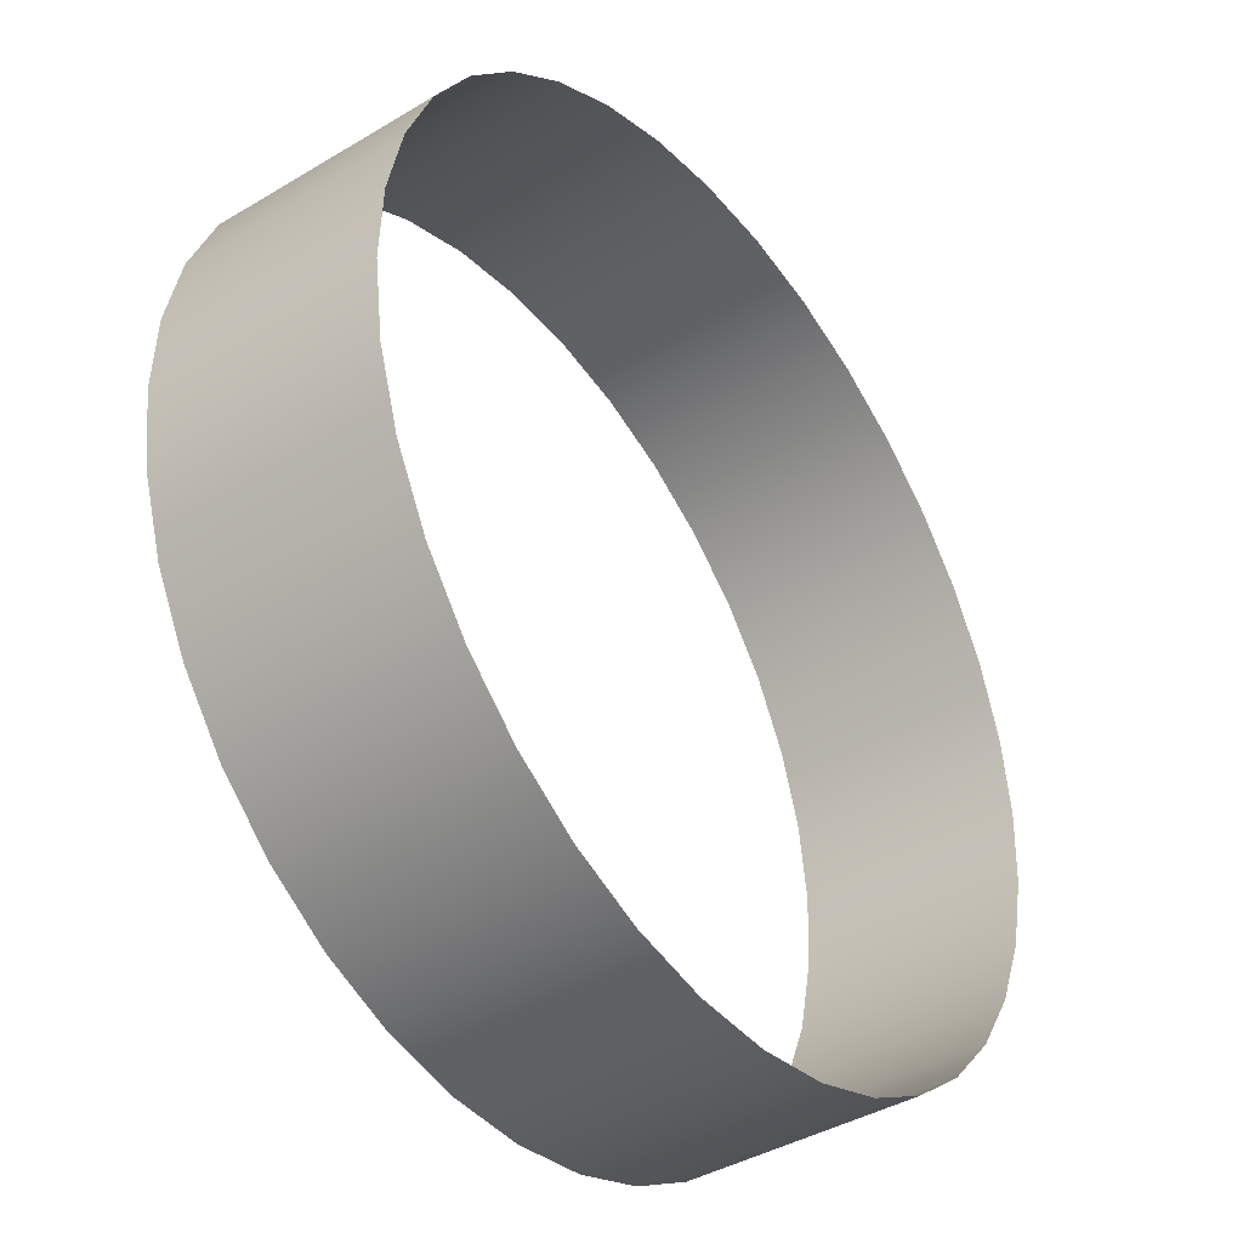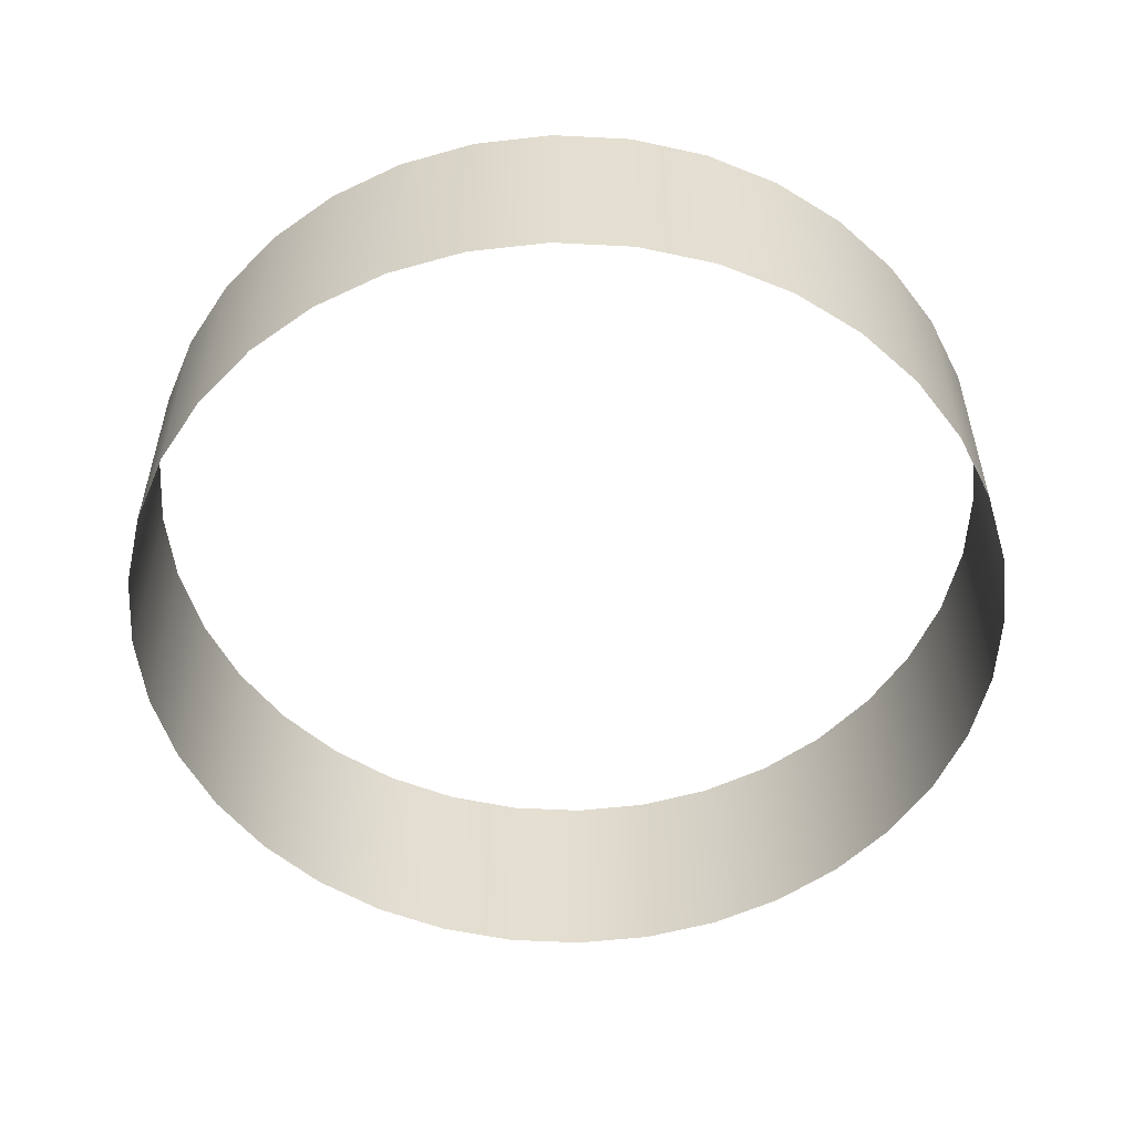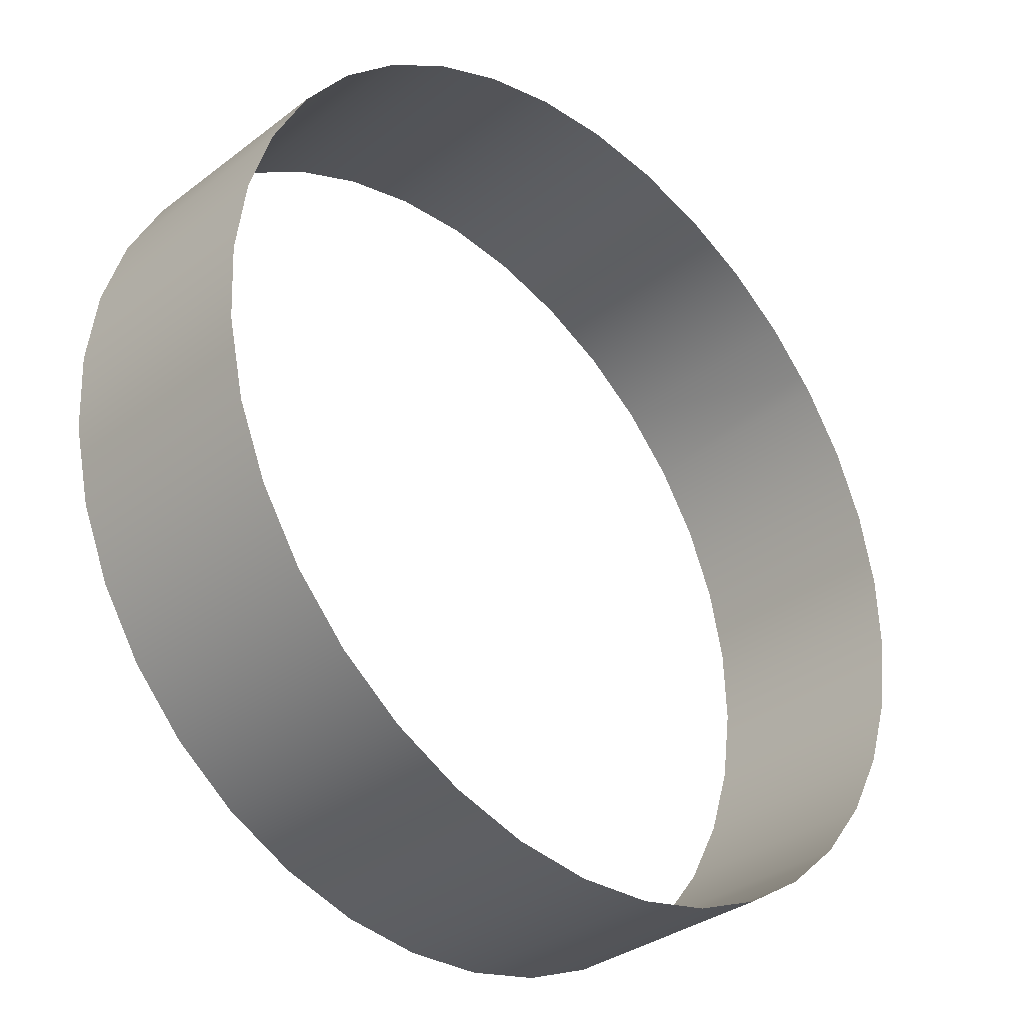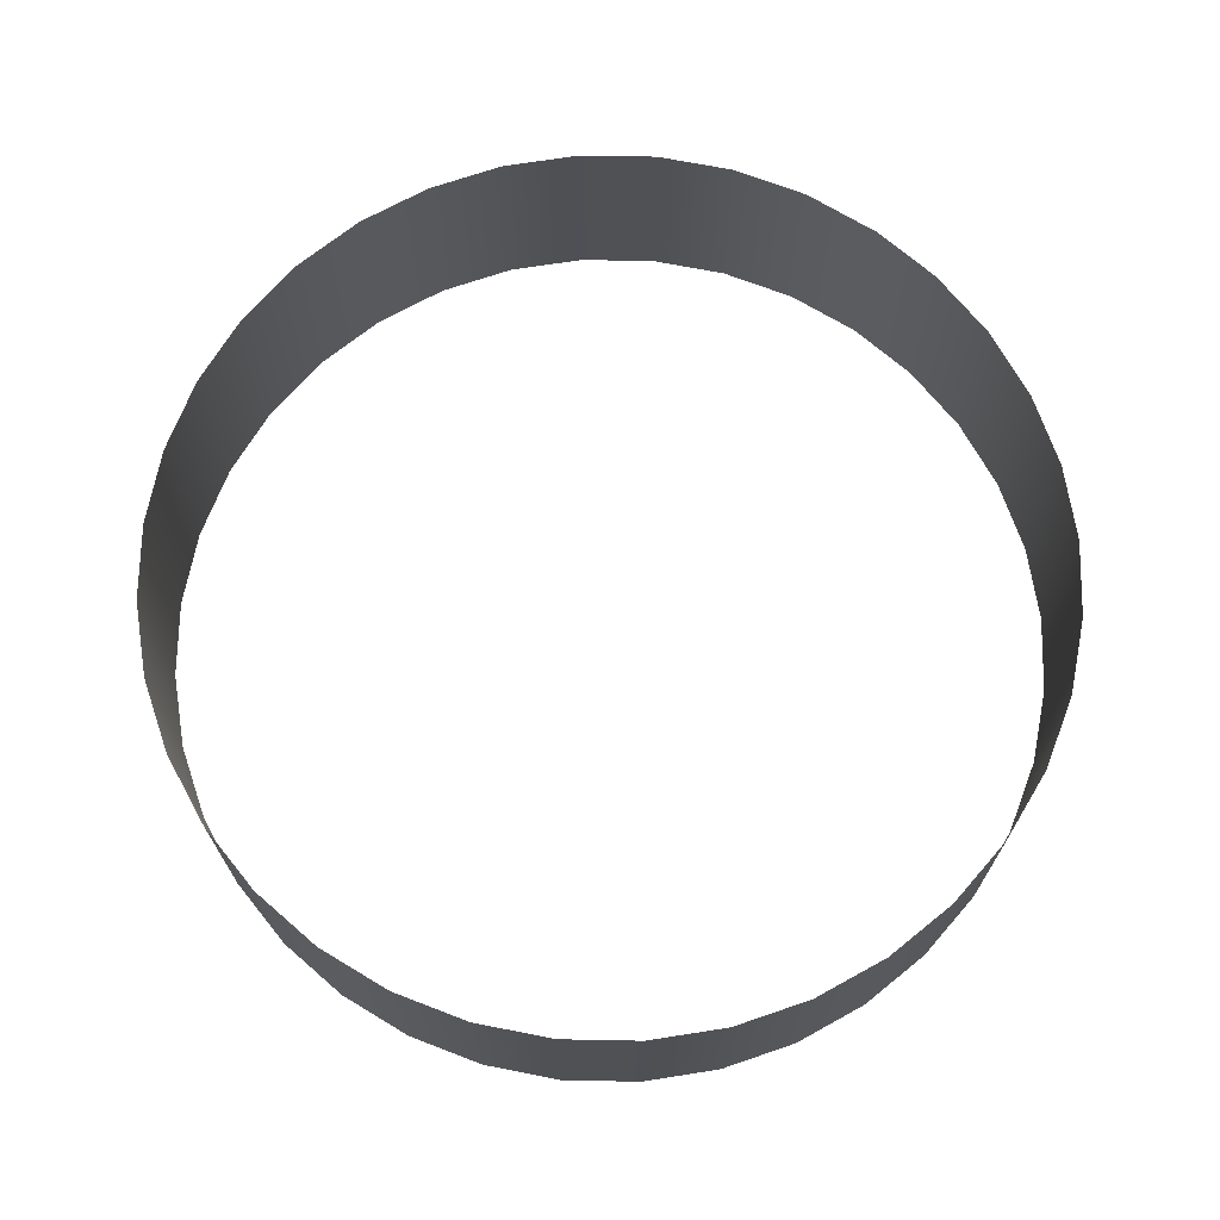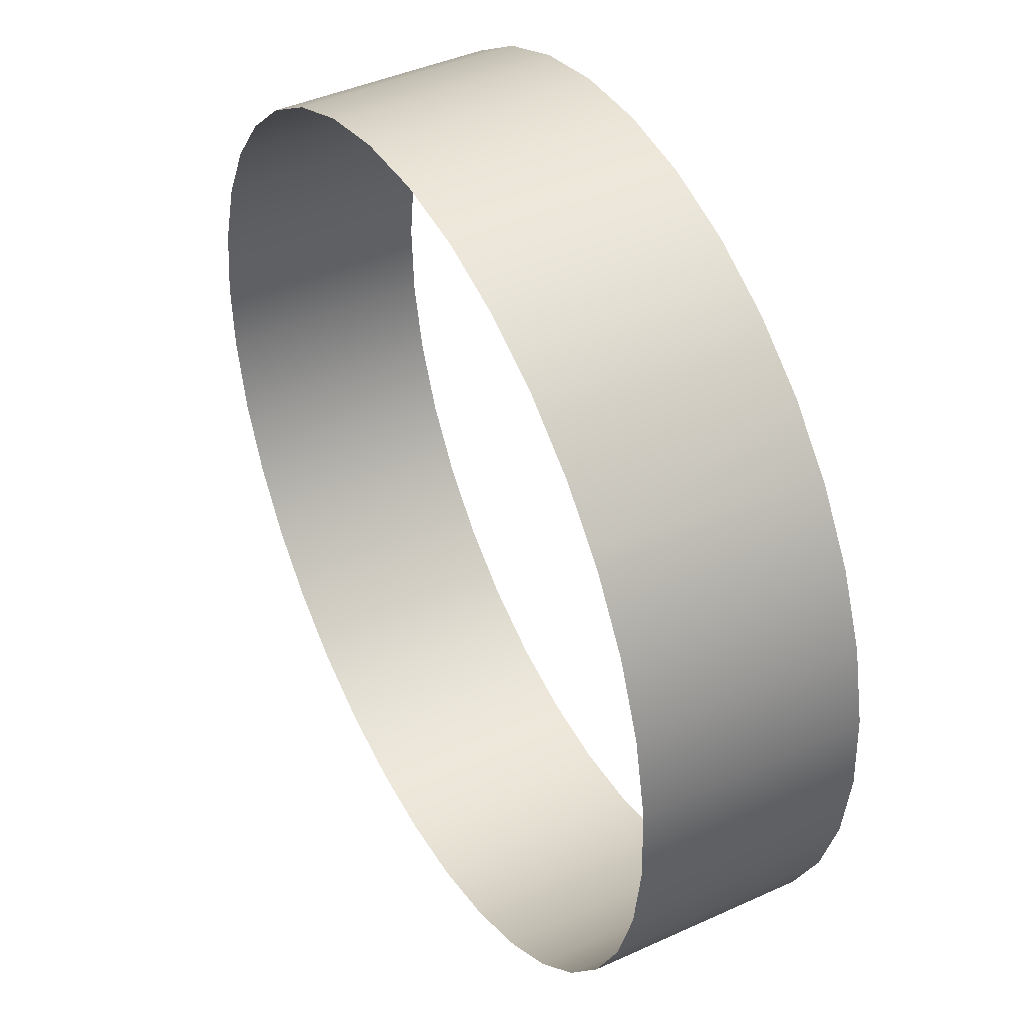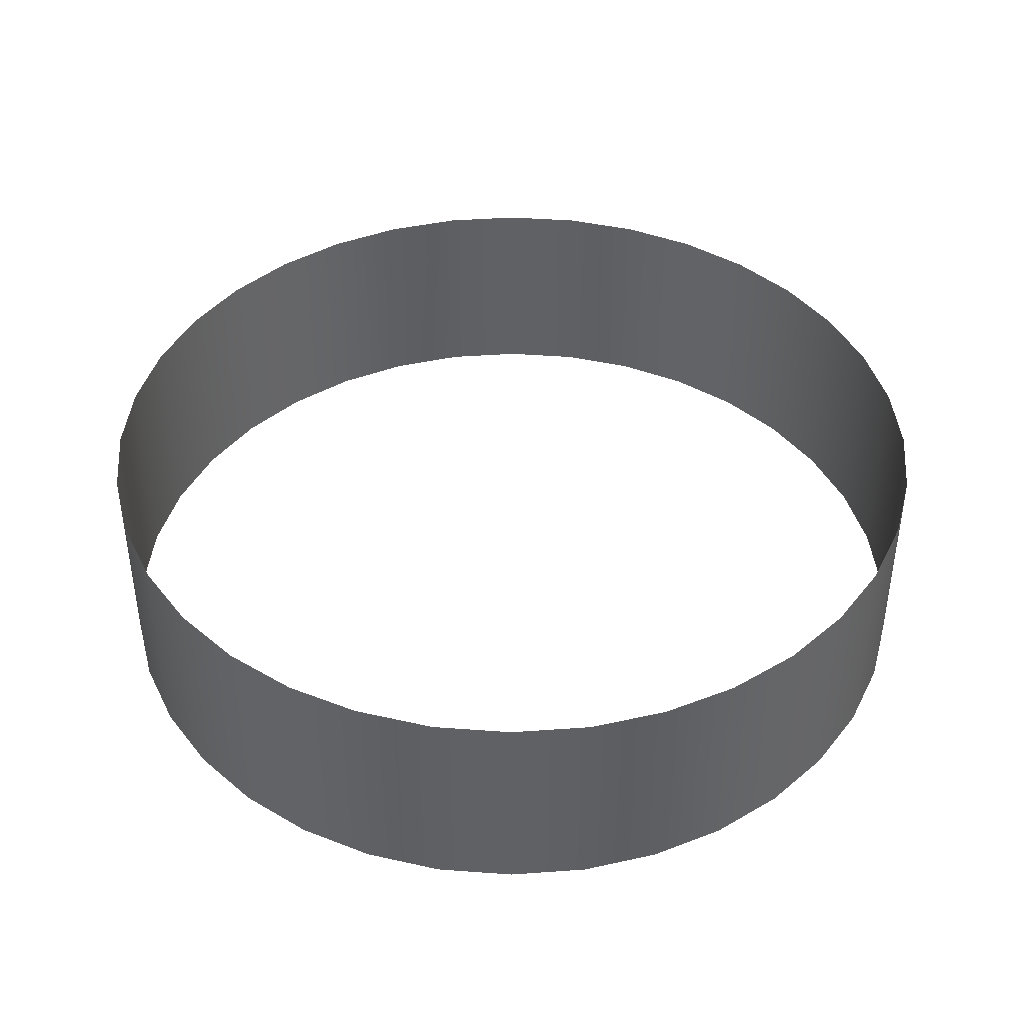
<metadata>
{"format":"obj","ext":"obj","renderer":"f3d","projection":"perspective","resolution":1024,"background":"white","views":[{"elev":-40.4,"azim":-53.6,"up":"+Z"},{"elev":-54.0,"azim":-30.7,"up":"+Y"},{"elev":-33.5,"azim":136.1,"up":"+Z"},{"elev":70.2,"azim":-46.5,"up":"+Y"},{"elev":42.8,"azim":-118.4,"up":"+Z"},{"elev":42.1,"azim":117.5,"up":"+Y"}]}
</metadata>
<code>
o #ID365
v 0.1194 -0.1148 0.3824
v 0.1199 -0.1032 0.3784
v 0.1199 -0.1148 0.3784
v 0.1194 -0.1032 0.3824
v 0.1194 -0.1032 0.3824
v 0.1194 -0.1148 0.3824
v 0.1199 -0.1032 0.3784
v 0.1199 -0.1148 0.3784
v 0.1197 -0.1032 0.3744
v 0.1197 -0.1148 0.3743
v 0.1197 -0.1032 0.3744
v 0.1197 -0.1148 0.3743
v 0.1181 -0.1148 0.3862
v 0.1181 -0.1032 0.3862
v 0.1181 -0.1032 0.3862
v 0.1181 -0.1148 0.3862
v 0.1189 -0.1032 0.3703
v 0.1189 -0.1148 0.3703
v 0.1189 -0.1032 0.3703
v 0.1189 -0.1148 0.3703
v 0.1163 -0.1148 0.3898
v 0.1163 -0.1032 0.3898
v 0.1163 -0.1032 0.3898
v 0.1163 -0.1148 0.3898
v 0.1173 -0.1032 0.3666
v 0.1173 -0.1148 0.3666
v 0.1173 -0.1032 0.3666
v 0.1173 -0.1148 0.3666
v 0.1138 -0.1148 0.393
v 0.1138 -0.1032 0.393
v 0.1138 -0.1032 0.393
v 0.1138 -0.1148 0.393
v 0.1151 -0.1032 0.3632
v 0.1151 -0.1148 0.3632
v 0.1151 -0.1032 0.3632
v 0.1151 -0.1148 0.3632
v 0.1108 -0.1148 0.3958
v 0.1108 -0.1032 0.3958
v 0.1108 -0.1032 0.3958
v 0.1108 -0.1148 0.3958
v 0.1124 -0.1032 0.3602
v 0.1124 -0.1148 0.3602
v 0.1124 -0.1032 0.3602
v 0.1124 -0.1148 0.3602
v 0.1074 -0.1032 0.3979
v 0.1074 -0.1148 0.3979
v 0.1074 -0.1148 0.3979
v 0.1074 -0.1032 0.3979
v 0.1092 -0.1148 0.3577
v 0.1092 -0.1032 0.3577
v 0.1092 -0.1148 0.3577
v 0.1092 -0.1032 0.3577
v 0.1036 -0.1032 0.3995
v 0.1036 -0.1148 0.3995
v 0.1036 -0.1148 0.3995
v 0.1036 -0.1032 0.3995
v 0.1056 -0.1032 0.3558
v 0.1056 -0.1148 0.3558
v 0.1056 -0.1148 0.3558
v 0.1056 -0.1032 0.3558
v 0.09968 -0.1032 0.4004
v 0.09968 -0.1148 0.4004
v 0.09968 -0.1148 0.4004
v 0.09968 -0.1032 0.4004
v 0.1017 -0.1148 0.3546
v 0.1017 -0.1032 0.3546
v 0.1017 -0.1148 0.3546
v 0.1017 -0.1032 0.3546
v 0.09563 -0.1148 0.4005
v 0.09563 -0.1032 0.4005
v 0.09563 -0.1148 0.4005
v 0.09563 -0.1032 0.4005
v 0.09772 -0.1148 0.3541
v 0.09772 -0.1032 0.3541
v 0.09772 -0.1148 0.3541
v 0.09772 -0.1032 0.3541
v 0.09162 -0.1032 0.4
v 0.09162 -0.1148 0.4
v 0.09162 -0.1148 0.4
v 0.09162 -0.1032 0.4
v 0.09367 -0.1148 0.3543
v 0.09367 -0.1032 0.3543
v 0.09367 -0.1148 0.3543
v 0.09367 -0.1032 0.3543
v 0.08775 -0.1032 0.3988
v 0.08775 -0.1148 0.3988
v 0.08775 -0.1148 0.3988
v 0.08775 -0.1032 0.3988
v 0.08972 -0.1148 0.3551
v 0.08972 -0.1032 0.3551
v 0.08972 -0.1148 0.3551
v 0.08972 -0.1032 0.3551
v 0.08416 -0.1032 0.3969
v 0.08416 -0.1148 0.3969
v 0.08416 -0.1148 0.3969
v 0.08416 -0.1032 0.3969
v 0.08597 -0.1148 0.3567
v 0.08597 -0.1032 0.3567
v 0.08597 -0.1148 0.3567
v 0.08597 -0.1032 0.3567
v 0.08095 -0.1032 0.3944
v 0.08095 -0.1148 0.3944
v 0.08095 -0.1148 0.3944
v 0.08095 -0.1032 0.3944
v 0.08255 -0.1148 0.3588
v 0.08255 -0.1032 0.3588
v 0.08255 -0.1148 0.3588
v 0.08255 -0.1032 0.3588
v 0.07895 -0.1032 0.3922
v 0.07822 -0.1148 0.3914
v 0.07822 -0.1032 0.3914
v 0.07895 -0.1032 0.3922
v 0.07822 -0.1148 0.3914
v 0.07822 -0.1032 0.3914
v 0.07956 -0.1032 0.3616
v 0.07956 -0.1148 0.3616
v 0.07956 -0.1148 0.3616
v 0.07956 -0.1032 0.3616
v 0.07605 -0.1148 0.388
v 0.07605 -0.1032 0.388
v 0.07605 -0.1148 0.388
v 0.07605 -0.1032 0.388
v 0.07709 -0.1032 0.3648
v 0.07709 -0.1148 0.3648
v 0.07709 -0.1148 0.3648
v 0.07709 -0.1032 0.3648
v 0.0745 -0.1148 0.3843
v 0.0745 -0.1032 0.3843
v 0.0745 -0.1148 0.3843
v 0.0745 -0.1032 0.3843
v 0.07522 -0.1032 0.3684
v 0.07522 -0.1148 0.3684
v 0.07522 -0.1148 0.3684
v 0.07522 -0.1032 0.3684
v 0.07363 -0.1148 0.3803
v 0.07363 -0.1032 0.3803
v 0.07363 -0.1148 0.3803
v 0.07363 -0.1032 0.3803
v 0.07399 -0.1032 0.3722
v 0.07399 -0.1148 0.3722
v 0.07399 -0.1148 0.3722
v 0.07399 -0.1032 0.3722
v 0.07346 -0.1148 0.3763
v 0.07346 -0.1032 0.3763
v 0.07346 -0.1148 0.3763
v 0.07346 -0.1032 0.3763
f 1 2 3
f 2 1 4
f 3 9 10
f 9 3 2
f 13 4 1
f 4 13 14
f 10 17 18
f 17 10 9
f 21 14 13
f 14 21 22
f 18 25 26
f 25 18 17
f 29 22 21
f 22 29 30
f 26 33 34
f 33 26 25
f 37 30 29
f 30 37 38
f 34 41 42
f 41 34 33
f 37 45 38
f 45 37 46
f 49 41 50
f 41 49 42
f 46 53 45
f 53 46 54
f 57 49 50
f 49 57 58
f 54 61 53
f 61 54 62
f 65 57 66
f 57 65 58
f 61 69 70
f 69 61 62
f 73 66 74
f 66 73 65
f 69 77 70
f 77 69 78
f 81 74 82
f 74 81 73
f 78 85 77
f 85 78 86
f 89 82 90
f 82 89 81
f 86 93 85
f 93 86 94
f 97 90 98
f 90 97 89
f 94 101 93
f 101 94 102
f 105 98 106
f 98 105 97
f 109 110 111
f 110 109 102
f 102 109 101
f 115 105 106
f 105 115 116
f 111 119 120
f 119 111 110
f 123 116 115
f 116 123 124
f 120 127 128
f 127 120 119
f 131 124 123
f 124 131 132
f 128 135 136
f 135 128 127
f 139 132 131
f 132 139 140
f 136 143 144
f 143 136 135
f 144 140 139
f 140 144 143
f 5 6 7
f 8 7 6
f 7 8 11
f 12 11 8
f 15 16 5
f 6 5 16
f 11 12 19
f 20 19 12
f 23 24 15
f 16 15 24
f 19 20 27
f 28 27 20
f 31 32 23
f 24 23 32
f 27 28 35
f 36 35 28
f 39 40 31
f 32 31 40
f 35 36 43
f 44 43 36
f 47 40 48
f 39 48 40
f 44 51 43
f 52 43 51
f 55 47 56
f 48 56 47
f 59 60 51
f 52 51 60
f 63 55 64
f 56 64 55
f 59 67 60
f 68 60 67
f 63 64 71
f 72 71 64
f 67 75 68
f 76 68 75
f 79 71 80
f 72 80 71
f 75 83 76
f 84 76 83
f 87 79 88
f 80 88 79
f 83 91 84
f 92 84 91
f 95 87 96
f 88 96 87
f 91 99 92
f 100 92 99
f 103 95 104
f 96 104 95
f 99 107 100
f 108 100 107
f 104 112 103
f 103 112 113
f 114 113 112
f 117 118 107
f 108 107 118
f 113 114 121
f 122 121 114
f 125 126 117
f 118 117 126
f 121 122 129
f 130 129 122
f 133 134 125
f 126 125 134
f 129 130 137
f 138 137 130
f 141 142 133
f 134 133 142
f 137 138 145
f 146 145 138
f 145 146 141
f 142 141 146

</code>
